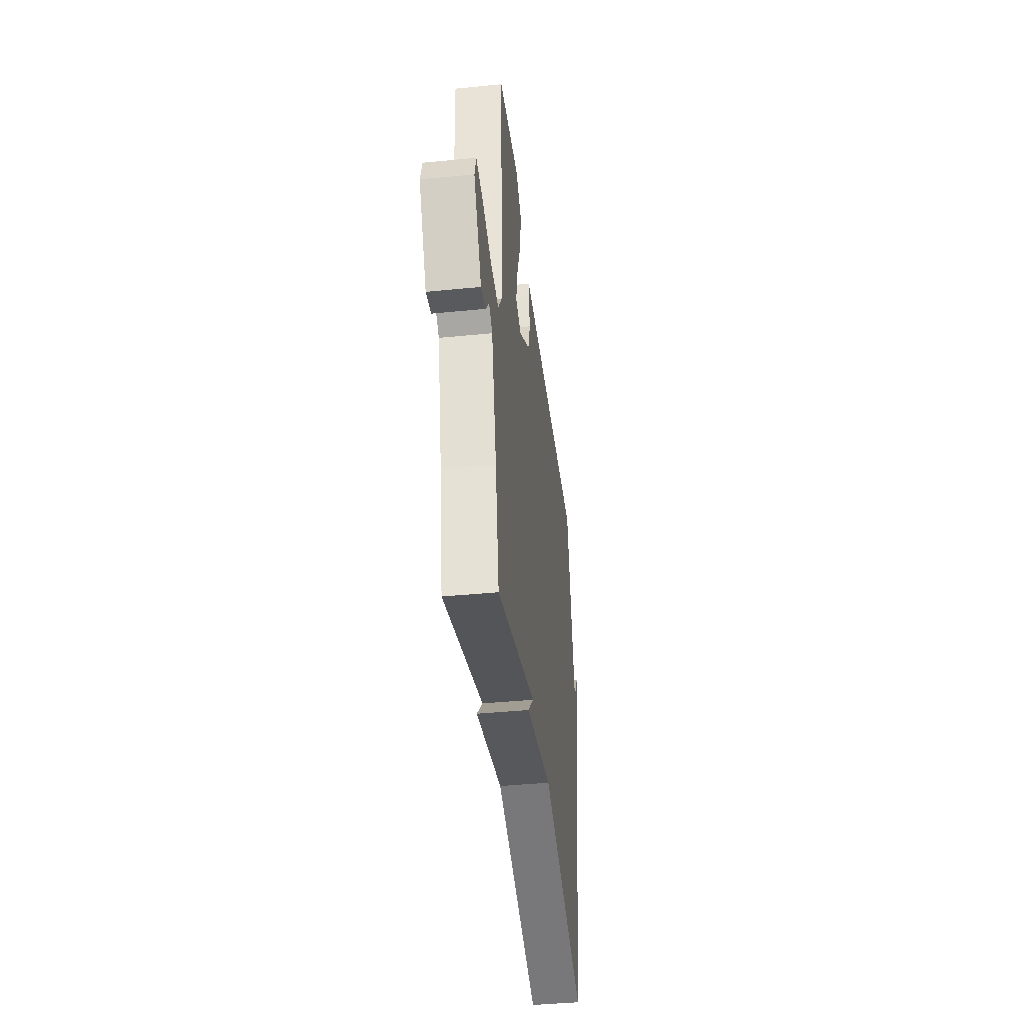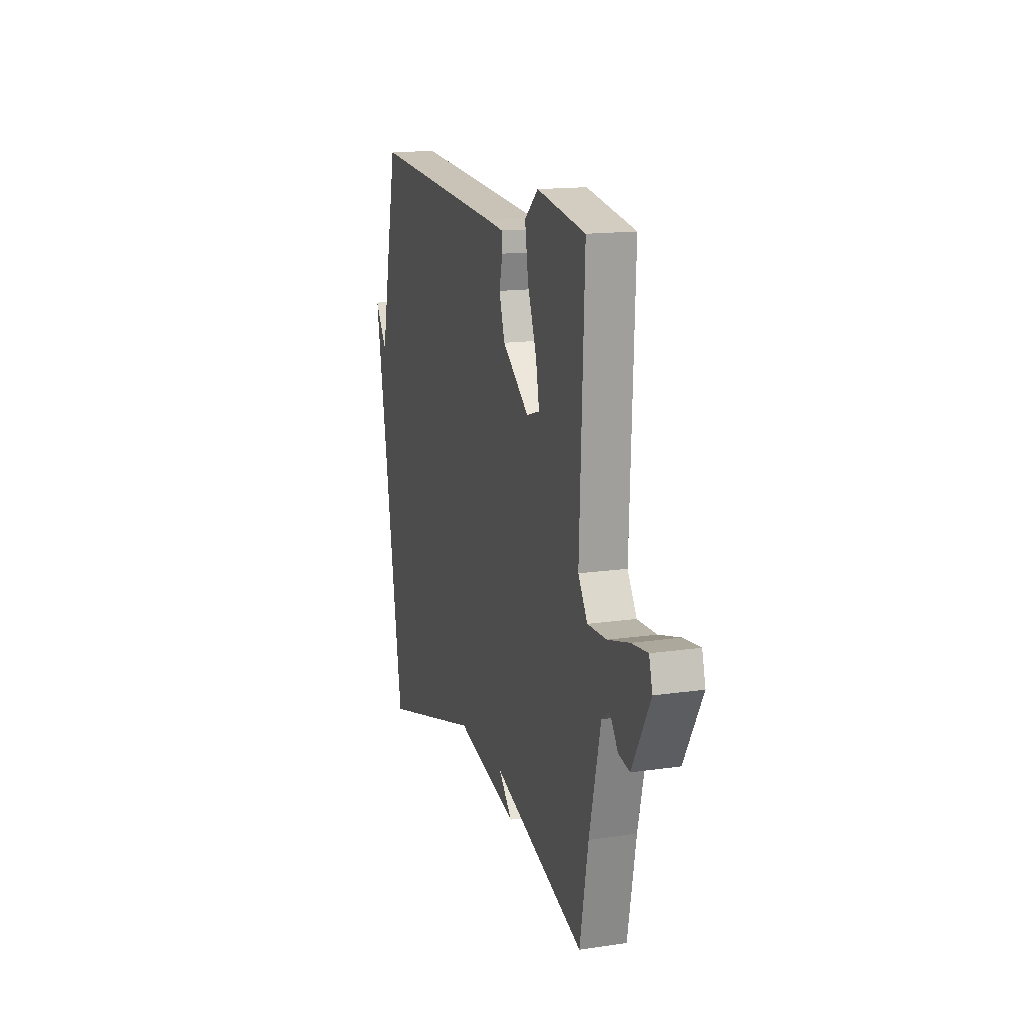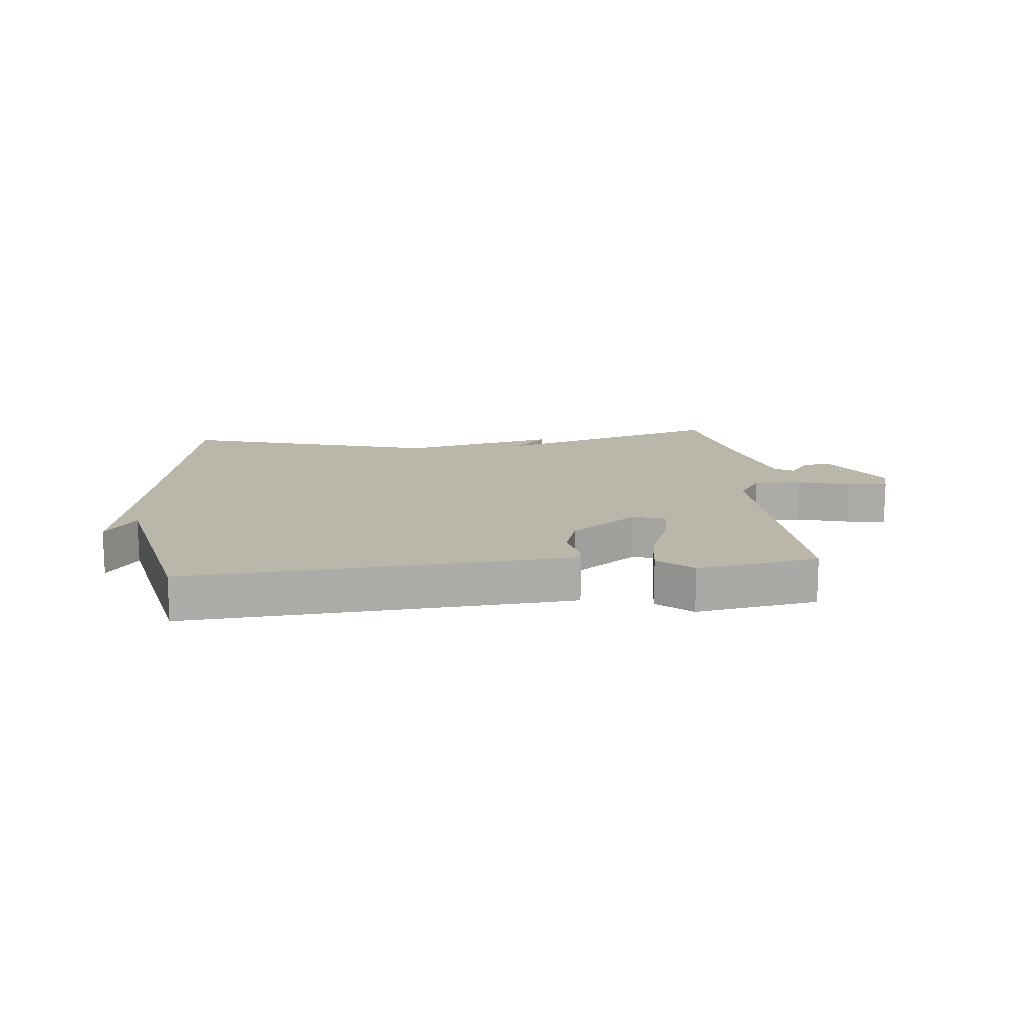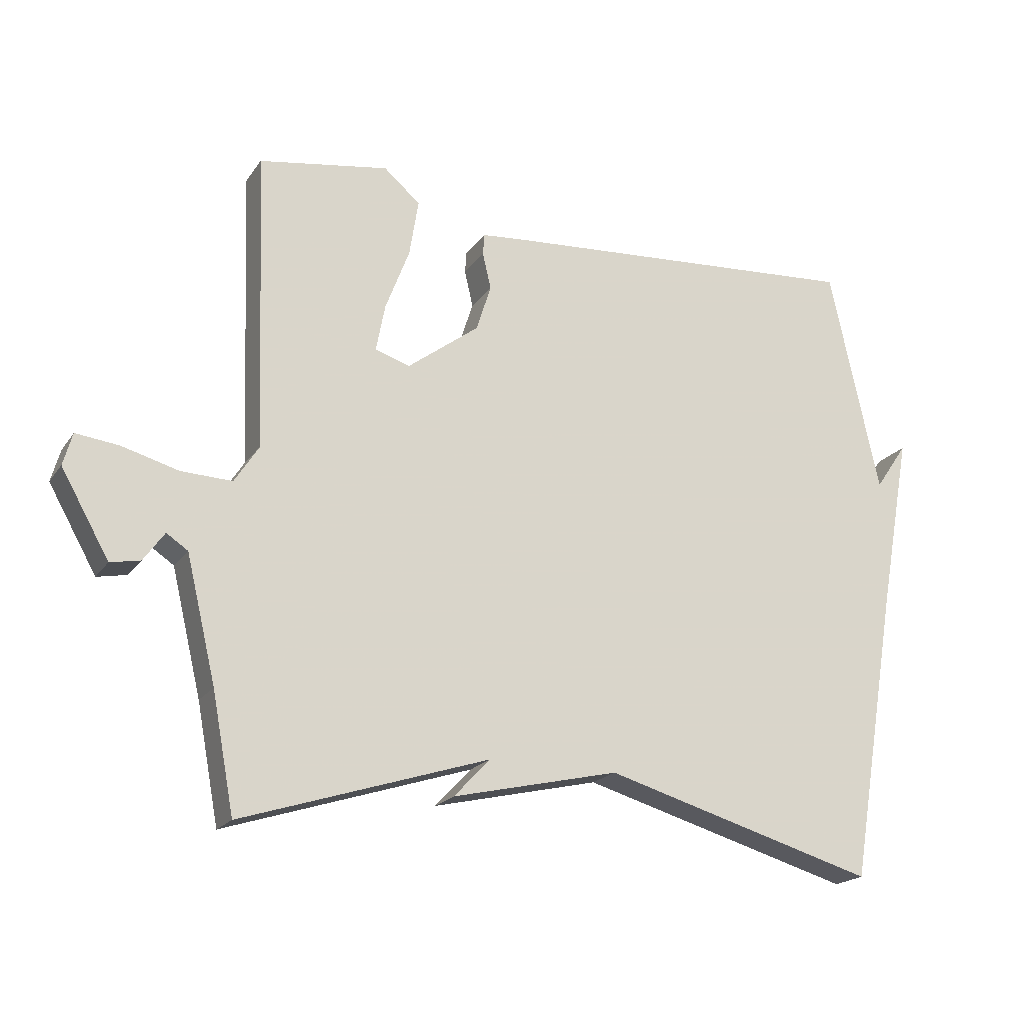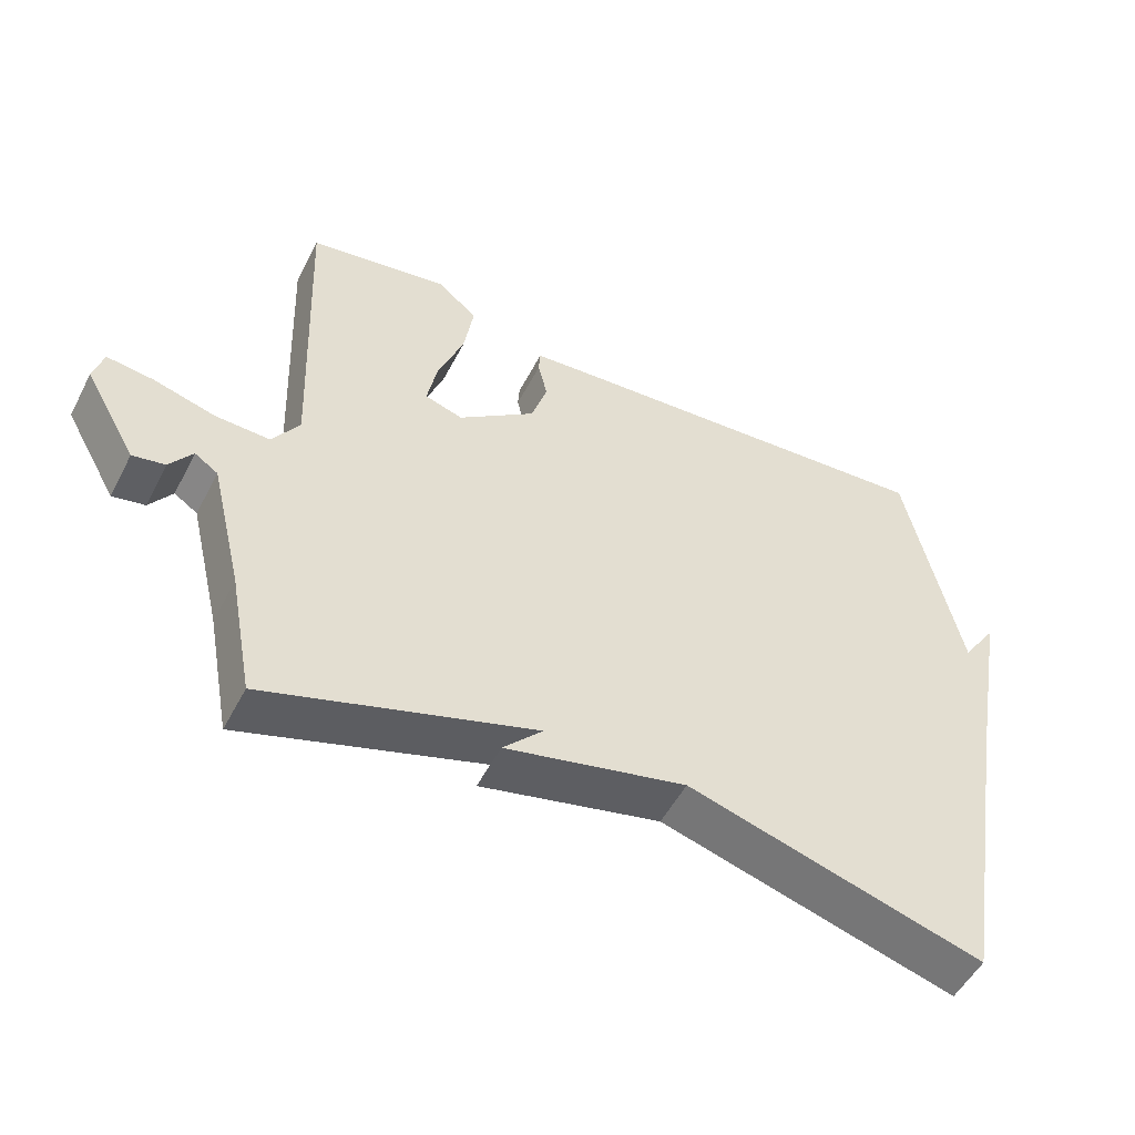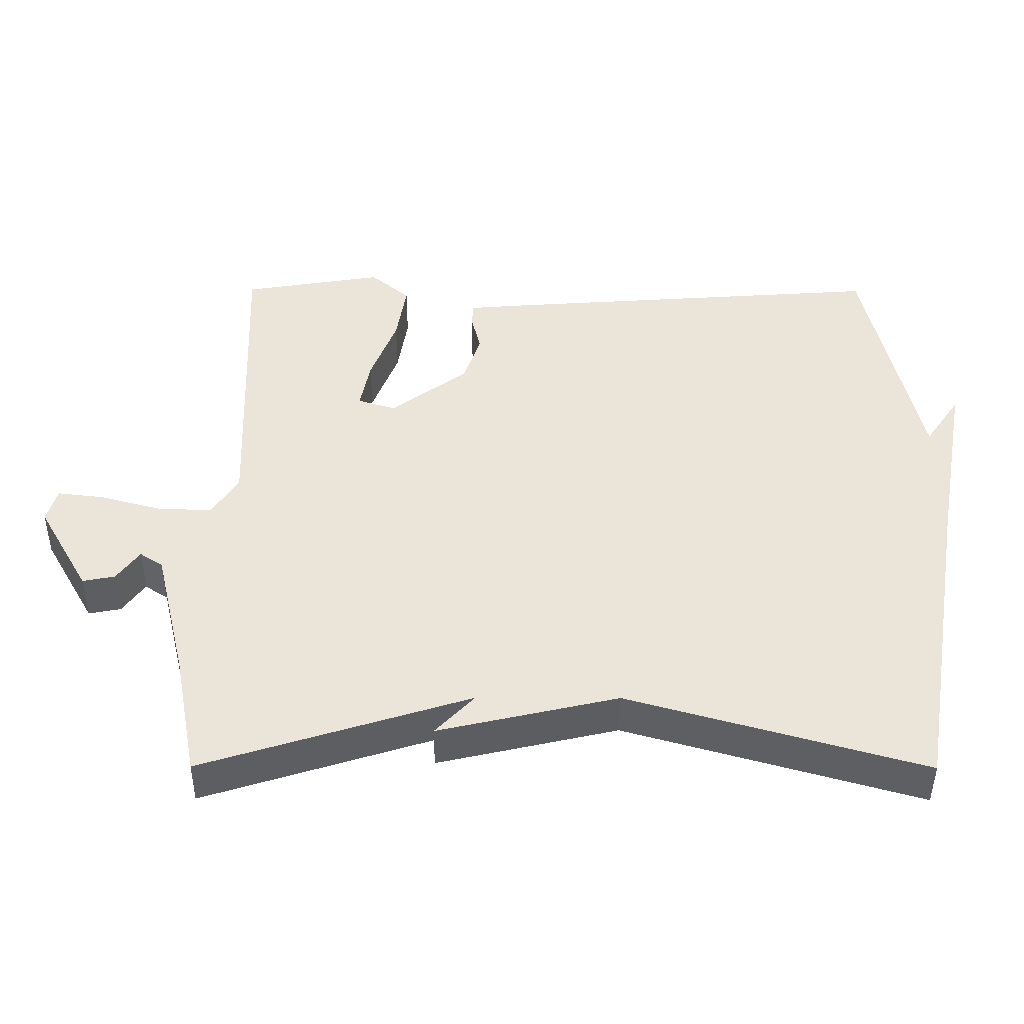
<metadata>
{"format":"obj","ext":"obj","renderer":"f3d","projection":"perspective","resolution":1024,"background":"white","views":[{"elev":-41.8,"azim":96.8,"up":"+Z"},{"elev":15.4,"azim":72.8,"up":"+Z"},{"elev":14.1,"azim":-5.8,"up":"+Y"},{"elev":-19.8,"azim":155.4,"up":"+Z"},{"elev":-52.1,"azim":153.0,"up":"+Z"},{"elev":-44.8,"azim":179.8,"up":"+Z"}]}
</metadata>
<code>
v 0.5 0.07 -0.5
v 0.12 0.07 -0.379
v 0.176 0.07 -0.438
v -0.08 0.07 -0.379
v -0.5 0.07 -0.5
v -0.576 0.07 -0.051
v -0.626 0.07 0.222
v -0.576 0.07 0.149
v -0.5 0.07 0.5
v 0.064 0.07 0.46
v 0.133 0.07 0.454
v 0.135 0.07 0.421
v 0.122 0.07 0.365
v 0.145 0.07 0.293
v 0.255 0.07 0.21
v 0.309 0.07 0.227
v 0.295 0.07 0.3
v 0.258 0.07 0.397
v 0.244 0.07 0.485
v 0.3 0.07 0.533
v 0.5 0.07 0.5
v 0.482 0.07 0.043
v 0.52 0.07 -0.016
v 0.598 0.07 -0.013
v 0.685 0.07 0.011
v 0.751 0.07 0.019
v 0.765 0.07 -0.031
v 0.691 0.07 -0.161
v 0.645 0.07 -0.152
v 0.613 0.07 -0.107
v 0.58 0.07 -0.129
v 0.534 0.07 -0.32
v 0.5 0 -0.5
v 0.12 0 -0.379
v 0.176 0 -0.438
v -0.08 0 -0.379
v -0.5 0 -0.5
v -0.576 0 -0.051
v -0.626 0 0.222
v -0.576 0 0.149
v -0.5 0 0.5
v 0.064 0 0.46
v 0.133 0 0.454
v 0.135 0 0.421
v 0.122 0 0.365
v 0.145 0 0.293
v 0.255 0 0.21
v 0.309 0 0.227
v 0.295 0 0.3
v 0.258 0 0.397
v 0.244 0 0.485
v 0.3 0 0.533
v 0.5 0 0.5
v 0.482 0 0.043
v 0.52 0 -0.016
v 0.598 0 -0.013
v 0.685 0 0.011
v 0.751 0 0.019
v 0.765 0 -0.031
v 0.691 0 -0.161
v 0.645 0 -0.152
v 0.613 0 -0.107
v 0.58 0 -0.129
v 0.534 0 -0.32
f 28 29 30
f 27 28 30
f 26 27 30
f 25 26 30
f 24 25 30
f 23 24 30 31
f 22 23 31 32
f 20 21 22
f 19 20 22
f 18 19 22
f 17 18 22
f 22 32 1
f 17 22 1
f 16 17 1
f 11 12 13
f 10 11 13
f 9 10 13
f 8 9 13
f 8 13 14
f 6 7 8
f 8 14 15
f 6 8 15
f 5 6 15
f 4 5 15
f 2 3 4
f 15 16 1 2
f 2 4 15
f 62 61 60
f 62 60 59
f 62 59 58
f 62 58 57
f 62 57 56
f 63 62 56 55
f 64 63 55 54
f 54 53 52
f 54 52 51
f 54 51 50
f 54 50 49
f 33 64 54
f 33 54 49
f 33 49 48
f 45 44 43
f 45 43 42
f 45 42 41
f 45 41 40
f 46 45 40
f 40 39 38
f 47 46 40
f 47 40 38
f 47 38 37
f 47 37 36
f 36 35 34
f 34 33 48 47
f 47 36 34
f 1 33 34 2
f 2 34 35 3
f 3 35 36 4
f 4 36 37 5
f 5 37 38 6
f 6 38 39 7
f 7 39 40 8
f 8 40 41 9
f 9 41 42 10
f 10 42 43 11
f 11 43 44 12
f 12 44 45 13
f 13 45 46 14
f 14 46 47 15
f 15 47 48 16
f 16 48 49 17
f 17 49 50 18
f 18 50 51 19
f 19 51 52 20
f 20 52 53 21
f 21 53 54 22
f 22 54 55 23
f 23 55 56 24
f 24 56 57 25
f 25 57 58 26
f 26 58 59 27
f 27 59 60 28
f 28 60 61 29
f 29 61 62 30
f 30 62 63 31
f 31 63 64 32
f 32 64 33 1

</code>
